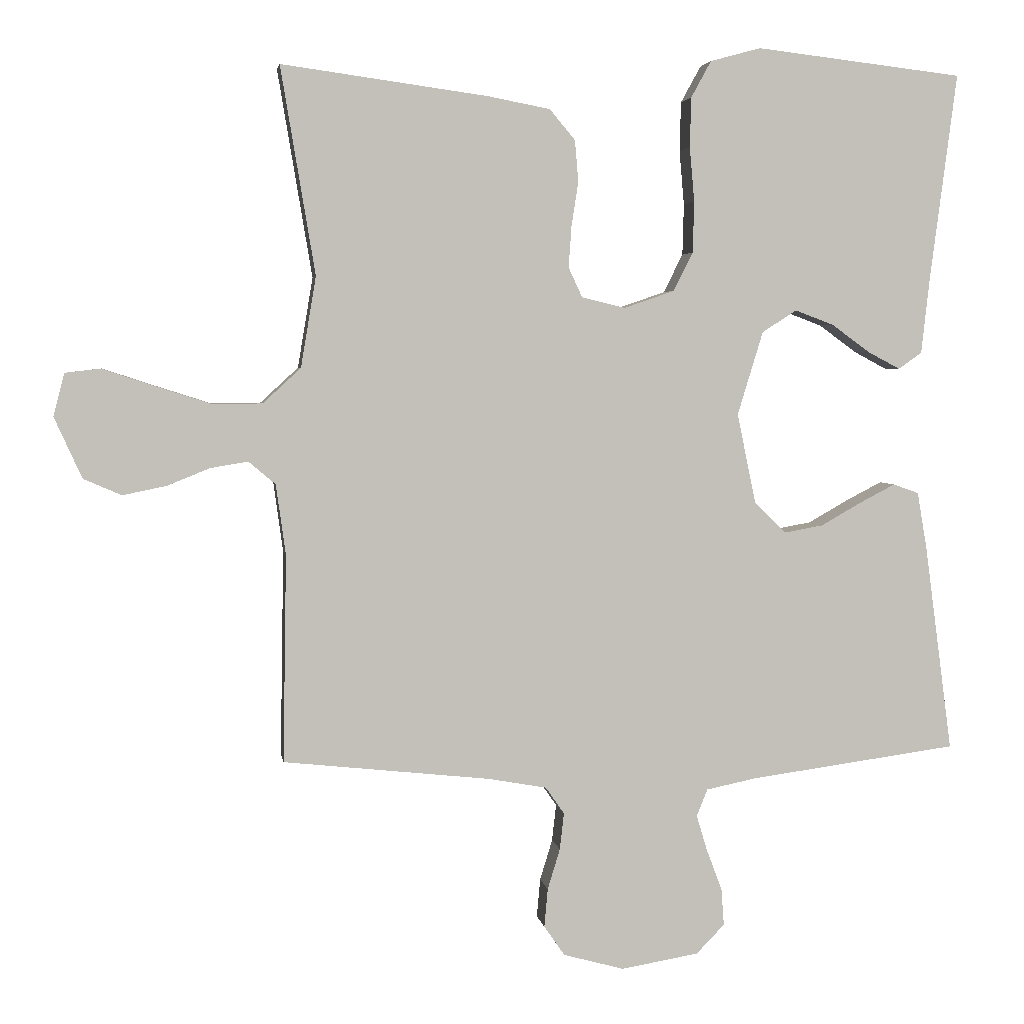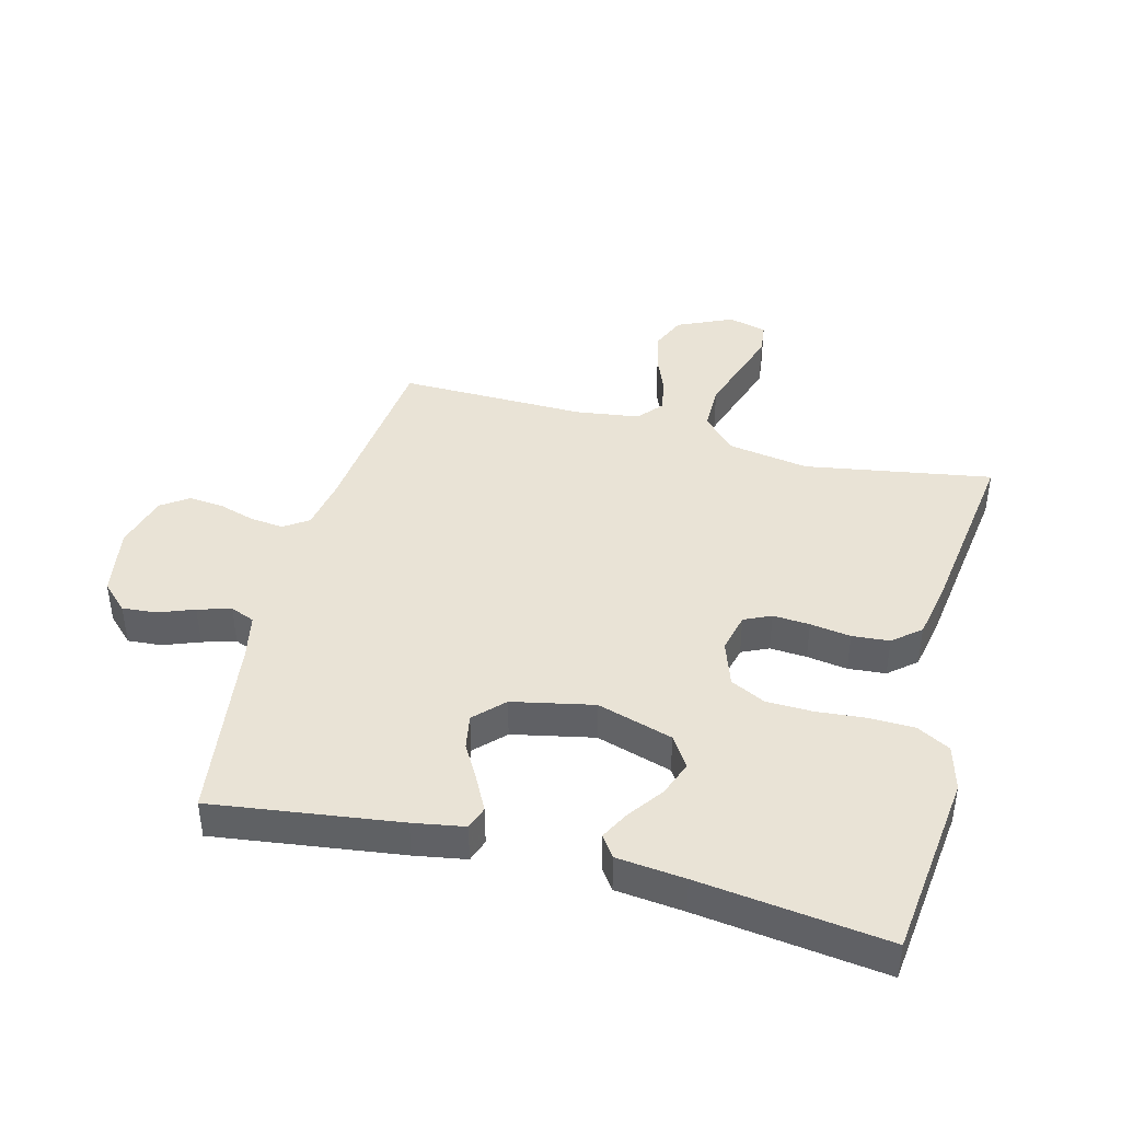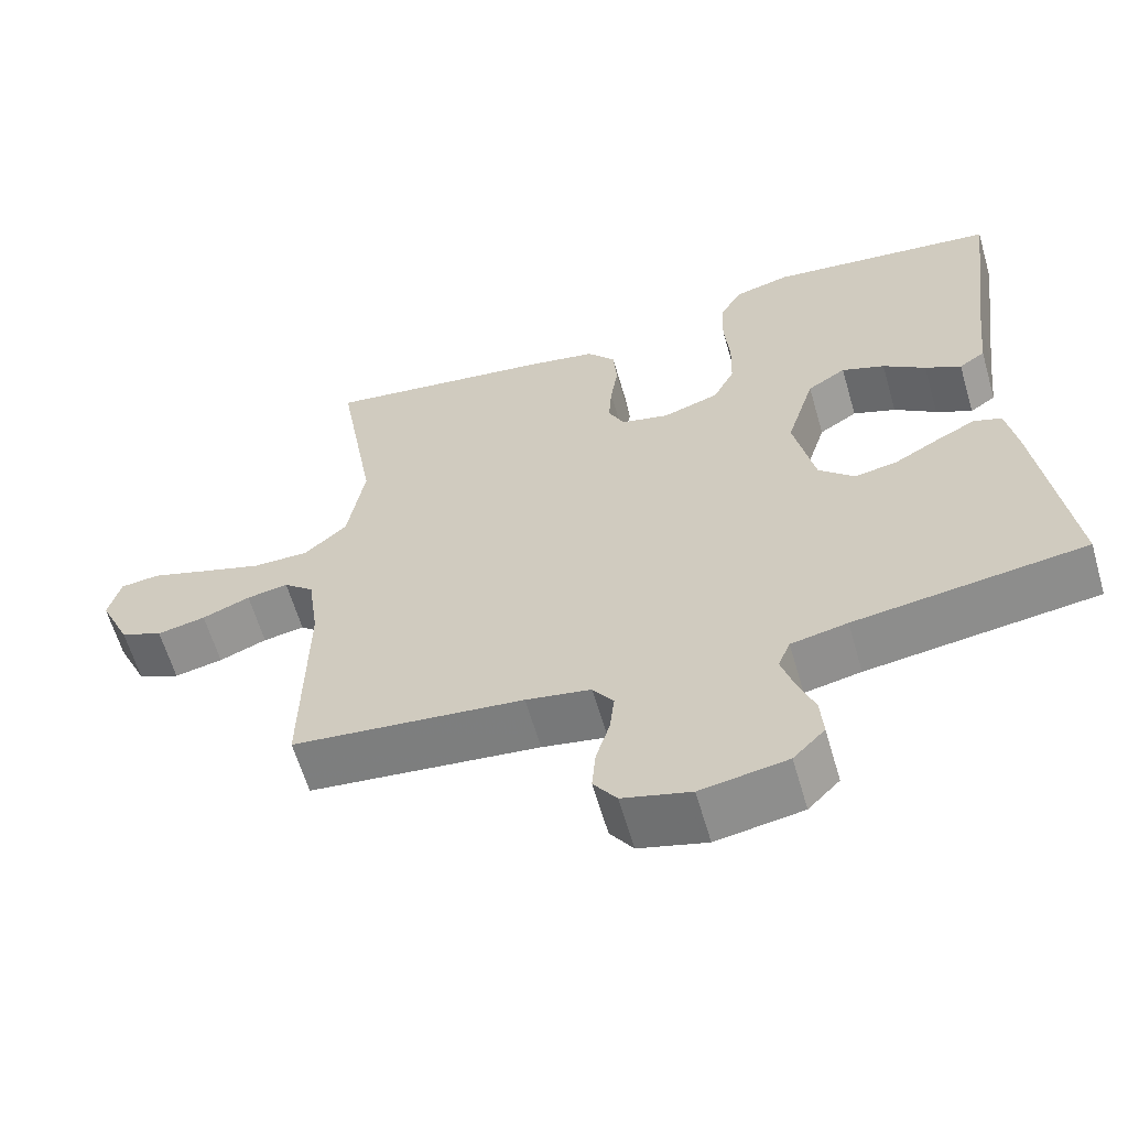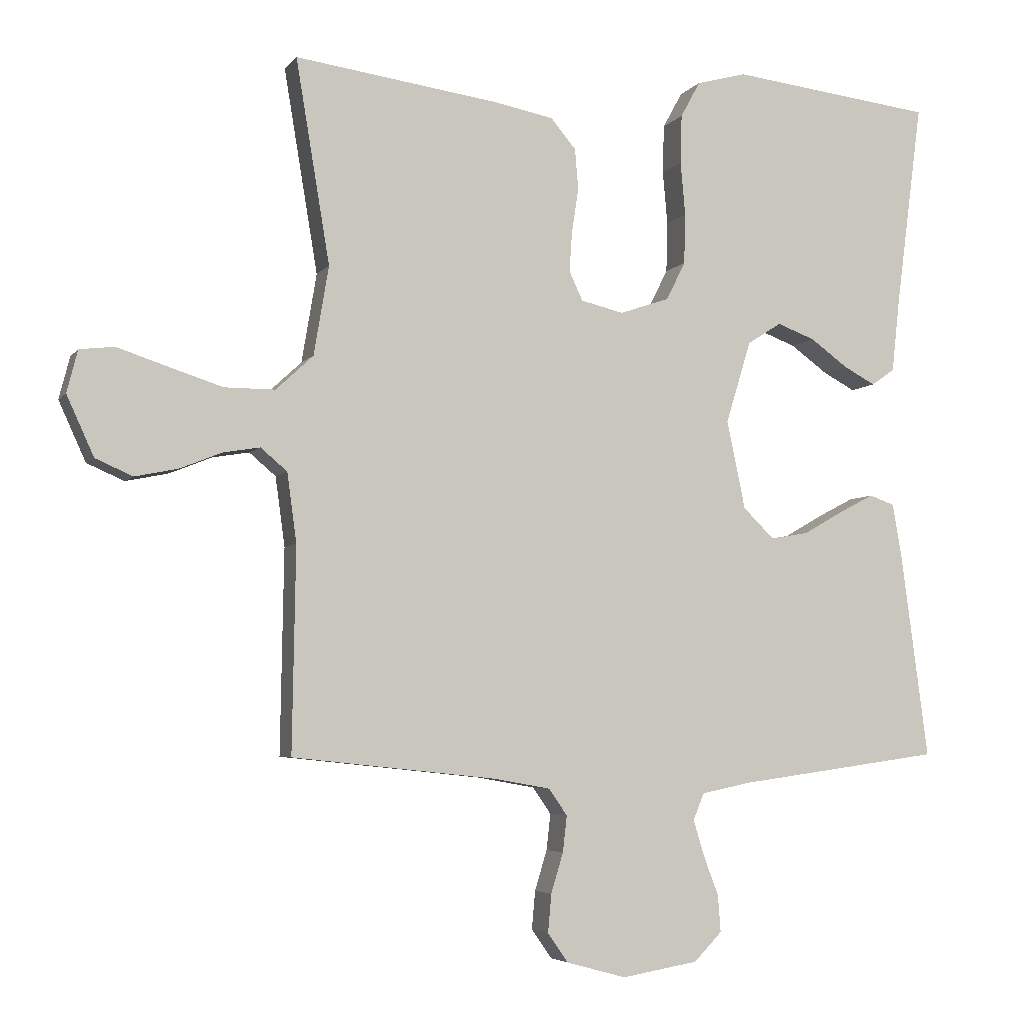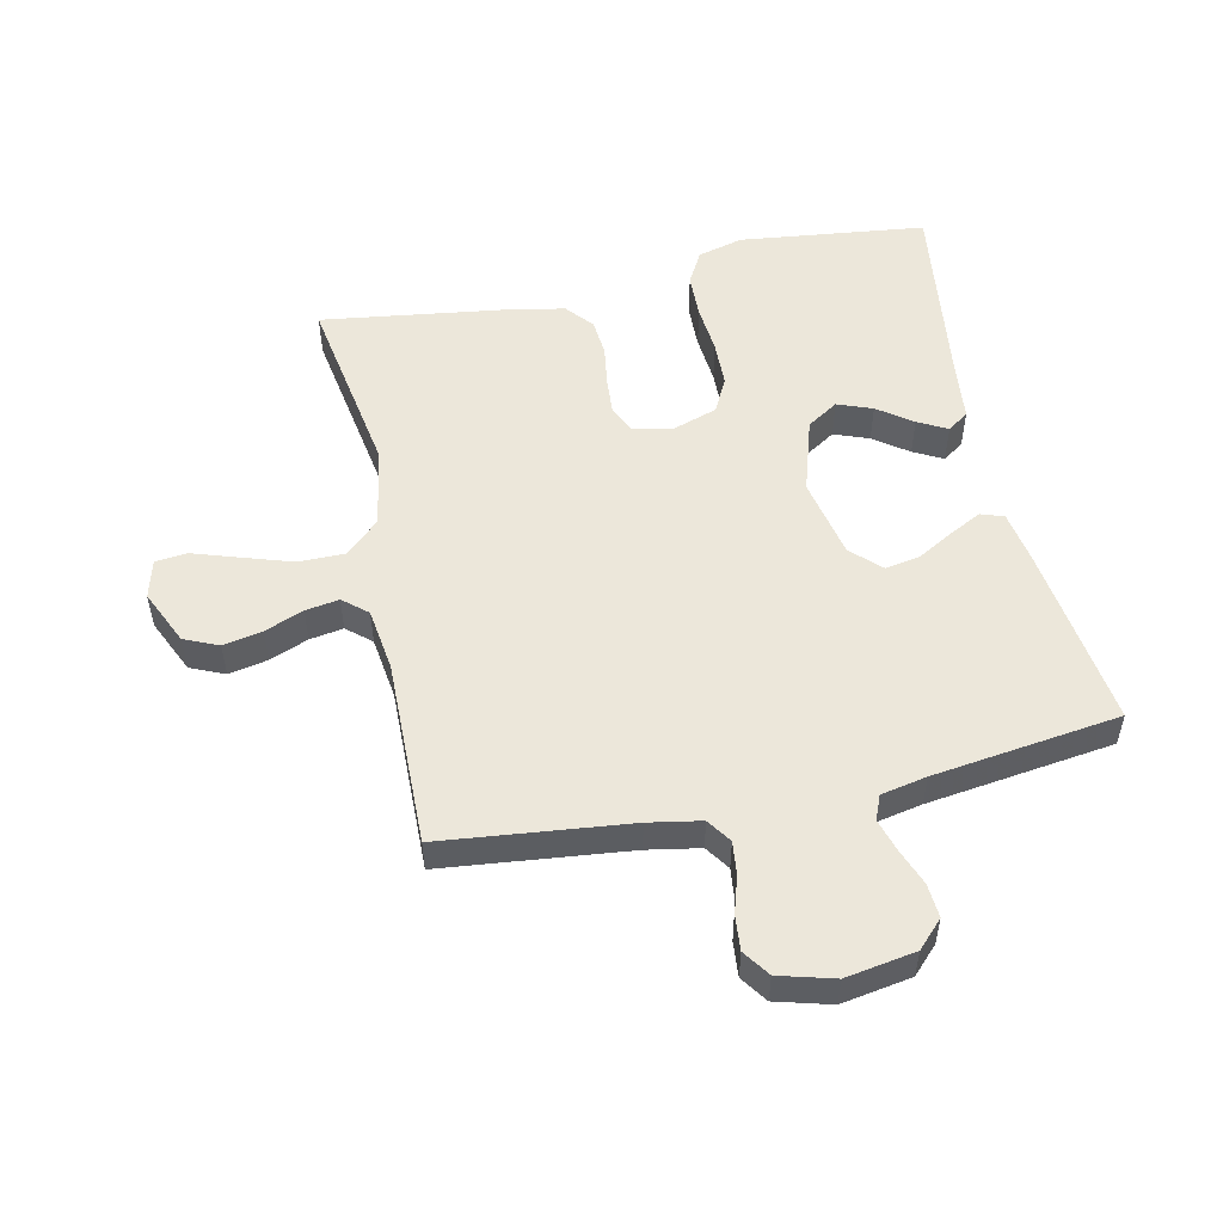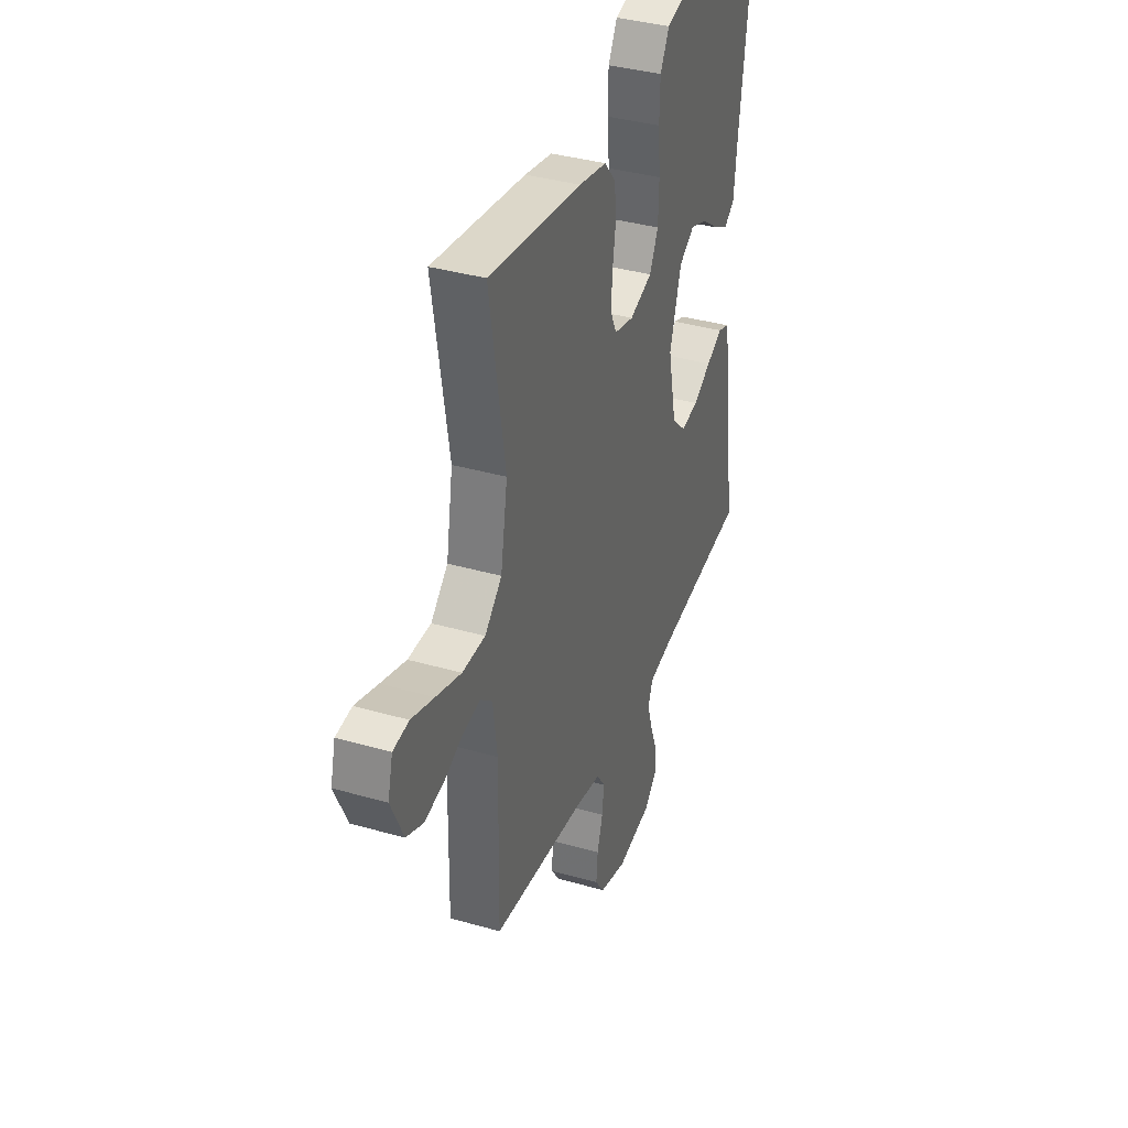
<metadata>
{"format":"obj","ext":"obj","renderer":"f3d","projection":"perspective","resolution":1024,"background":"white","views":[{"elev":3.5,"azim":171.5,"up":"+Z"},{"elev":42.1,"azim":-75.4,"up":"+Y"},{"elev":-61.8,"azim":-163.8,"up":"+Z"},{"elev":-4.8,"azim":161.0,"up":"+Z"},{"elev":52.6,"azim":167.9,"up":"+Y"},{"elev":37.1,"azim":110.3,"up":"+Z"}]}
</metadata>
<code>
v -0.5 0.07 0.5
v -0.2 0.07 0.535
v -0.127 0.07 0.515
v -0.098 0.07 0.462
v -0.096 0.07 0.39
v -0.103 0.07 0.311
v -0.101 0.07 0.237
v -0.073 0.07 0.181
v 0 0.07 0.156
v 0.063 0.07 0.171
v 0.083 0.07 0.214
v 0.079 0.07 0.273
v 0.069 0.07 0.338
v 0.074 0.07 0.398
v 0.111 0.07 0.442
v 0.2 0.07 0.459
v 0.5 0.07 0.5
v 0.45 0.07 0.2
v 0.472 0.07 0.069
v 0.527 0.07 0.018
v 0.601 0.07 0.018
v 0.682 0.07 0.044
v 0.755 0.07 0.068
v 0.806 0.07 0.062
v 0.822 0.07 0
v 0.782 0.07 -0.088
v 0.727 0.07 -0.112
v 0.664 0.07 -0.099
v 0.602 0.07 -0.074
v 0.548 0.07 -0.065
v 0.509 0.07 -0.098
v 0.495 0.07 -0.2
v 0.5 0.07 -0.5
v 0.2 0.07 -0.532
v 0.116 0.07 -0.547
v 0.089 0.07 -0.586
v 0.095 0.07 -0.639
v 0.113 0.07 -0.698
v 0.118 0.07 -0.754
v 0.088 0.07 -0.797
v 0 0.07 -0.821
v -0.112 0.07 -0.802
v -0.153 0.07 -0.76
v -0.149 0.07 -0.706
v -0.127 0.07 -0.648
v -0.111 0.07 -0.595
v -0.127 0.07 -0.556
v -0.2 0.07 -0.541
v -0.5 0.07 -0.5
v -0.46 0.07 -0.2
v -0.446 0.07 -0.118
v -0.409 0.07 -0.105
v -0.357 0.07 -0.132
v -0.299 0.07 -0.165
v -0.243 0.07 -0.175
v -0.197 0.07 -0.13
v -0.17 0.07 0
v -0.207 0.07 0.121
v -0.257 0.07 0.153
v -0.313 0.07 0.132
v -0.368 0.07 0.092
v -0.415 0.07 0.067
v -0.449 0.07 0.091
v -0.461 0.07 0.2
v -0.5 0 0.5
v -0.2 0 0.535
v -0.127 0 0.515
v -0.098 0 0.462
v -0.096 0 0.39
v -0.103 0 0.311
v -0.101 0 0.237
v -0.073 0 0.181
v 0 0 0.156
v 0.063 0 0.171
v 0.083 0 0.214
v 0.079 0 0.273
v 0.069 0 0.338
v 0.074 0 0.398
v 0.111 0 0.442
v 0.2 0 0.459
v 0.5 0 0.5
v 0.45 0 0.2
v 0.472 0 0.069
v 0.527 0 0.018
v 0.601 0 0.018
v 0.682 0 0.044
v 0.755 0 0.068
v 0.806 0 0.062
v 0.822 0 0
v 0.782 0 -0.088
v 0.727 0 -0.112
v 0.664 0 -0.099
v 0.602 0 -0.074
v 0.548 0 -0.065
v 0.509 0 -0.098
v 0.495 0 -0.2
v 0.5 0 -0.5
v 0.2 0 -0.532
v 0.116 0 -0.547
v 0.089 0 -0.586
v 0.095 0 -0.639
v 0.113 0 -0.698
v 0.118 0 -0.754
v 0.088 0 -0.797
v 0 0 -0.821
v -0.112 0 -0.802
v -0.153 0 -0.76
v -0.149 0 -0.706
v -0.127 0 -0.648
v -0.111 0 -0.595
v -0.127 0 -0.556
v -0.2 0 -0.541
v -0.5 0 -0.5
v -0.46 0 -0.2
v -0.446 0 -0.118
v -0.409 0 -0.105
v -0.357 0 -0.132
v -0.299 0 -0.165
v -0.243 0 -0.175
v -0.197 0 -0.13
v -0.17 0 0
v -0.207 0 0.121
v -0.257 0 0.153
v -0.313 0 0.132
v -0.368 0 0.092
v -0.415 0 0.067
v -0.449 0 0.091
v -0.461 0 0.2
f 61 62 63 64
f 60 61 64 1
f 59 60 1 2
f 58 59 2 3
f 57 58 3 4
f 51 52 53 54
f 49 50 51 54
f 48 49 54 55
f 47 48 55 56
f 42 43 44 45
f 42 45 46
f 41 42 46
f 37 38 39 40
f 36 37 40 41
f 32 33 34
f 31 32 34 35
f 26 27 28 29
f 26 29 30
f 25 26 30
f 22 23 24 25
f 21 22 25 30
f 20 21 30 31
f 15 16 17 18
f 15 18 19
f 12 13 14 15
f 11 12 15 19
f 10 11 19 20
f 57 4 5 6
f 57 6 7
f 56 57 7 8
f 47 56 8 9
f 36 41 46 47
f 35 36 47 9
f 20 31 35
f 9 10 20 35
f 128 127 126 125
f 65 128 125 124
f 66 65 124 123
f 67 66 123 122
f 68 67 122 121
f 118 117 116 115
f 118 115 114 113
f 119 118 113 112
f 120 119 112 111
f 109 108 107 106
f 110 109 106
f 110 106 105
f 104 103 102 101
f 105 104 101 100
f 98 97 96
f 99 98 96 95
f 93 92 91 90
f 94 93 90
f 94 90 89
f 89 88 87 86
f 94 89 86 85
f 95 94 85 84
f 82 81 80 79
f 83 82 79
f 79 78 77 76
f 83 79 76 75
f 84 83 75 74
f 70 69 68 121
f 71 70 121
f 72 71 121 120
f 73 72 120 111
f 111 110 105 100
f 73 111 100 99
f 99 95 84
f 99 84 74 73
f 1 65 66 2
f 2 66 67 3
f 3 67 68 4
f 4 68 69 5
f 5 69 70 6
f 6 70 71 7
f 7 71 72 8
f 8 72 73 9
f 9 73 74 10
f 10 74 75 11
f 11 75 76 12
f 12 76 77 13
f 13 77 78 14
f 14 78 79 15
f 15 79 80 16
f 16 80 81 17
f 17 81 82 18
f 18 82 83 19
f 19 83 84 20
f 20 84 85 21
f 21 85 86 22
f 22 86 87 23
f 23 87 88 24
f 24 88 89 25
f 25 89 90 26
f 26 90 91 27
f 27 91 92 28
f 28 92 93 29
f 29 93 94 30
f 30 94 95 31
f 31 95 96 32
f 32 96 97 33
f 33 97 98 34
f 34 98 99 35
f 35 99 100 36
f 36 100 101 37
f 37 101 102 38
f 38 102 103 39
f 39 103 104 40
f 40 104 105 41
f 41 105 106 42
f 42 106 107 43
f 43 107 108 44
f 44 108 109 45
f 45 109 110 46
f 46 110 111 47
f 47 111 112 48
f 48 112 113 49
f 49 113 114 50
f 50 114 115 51
f 51 115 116 52
f 52 116 117 53
f 53 117 118 54
f 54 118 119 55
f 55 119 120 56
f 56 120 121 57
f 57 121 122 58
f 58 122 123 59
f 59 123 124 60
f 60 124 125 61
f 61 125 126 62
f 62 126 127 63
f 63 127 128 64
f 64 128 65 1

</code>
